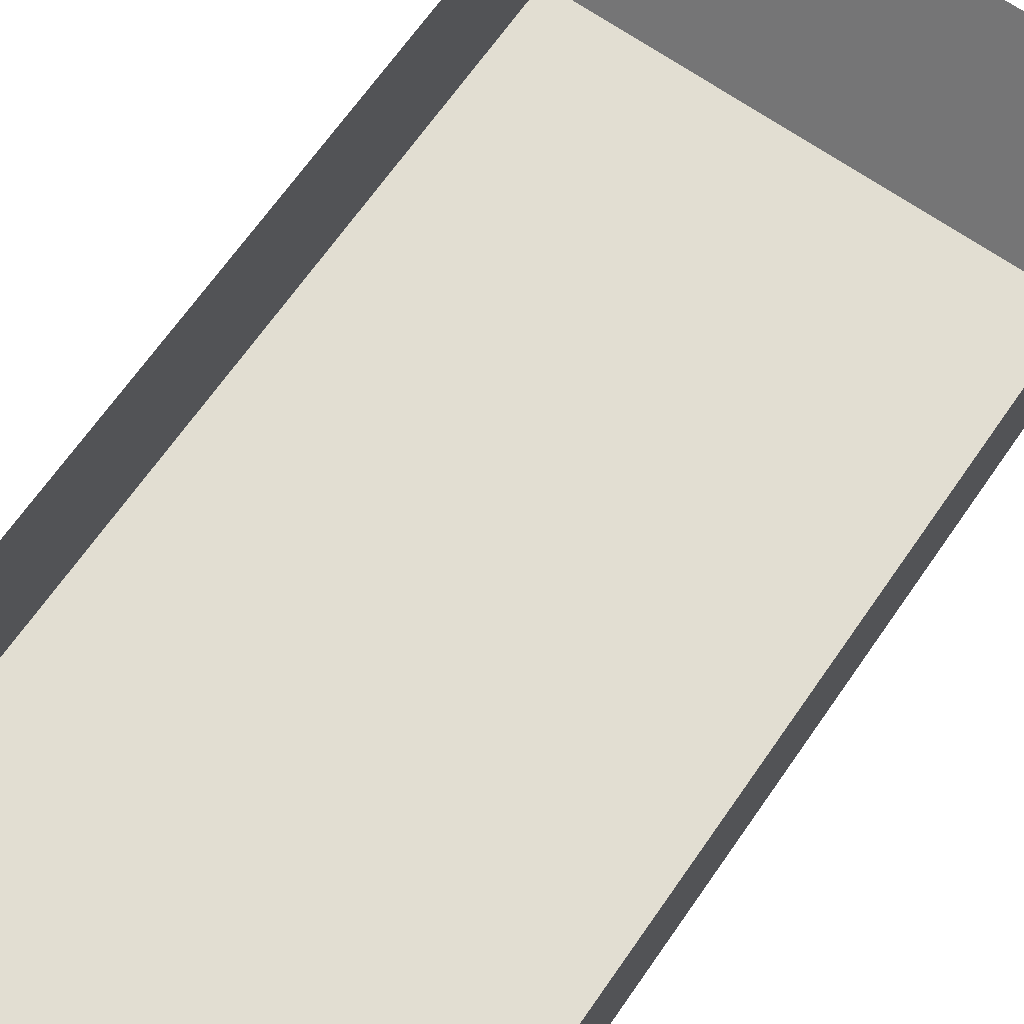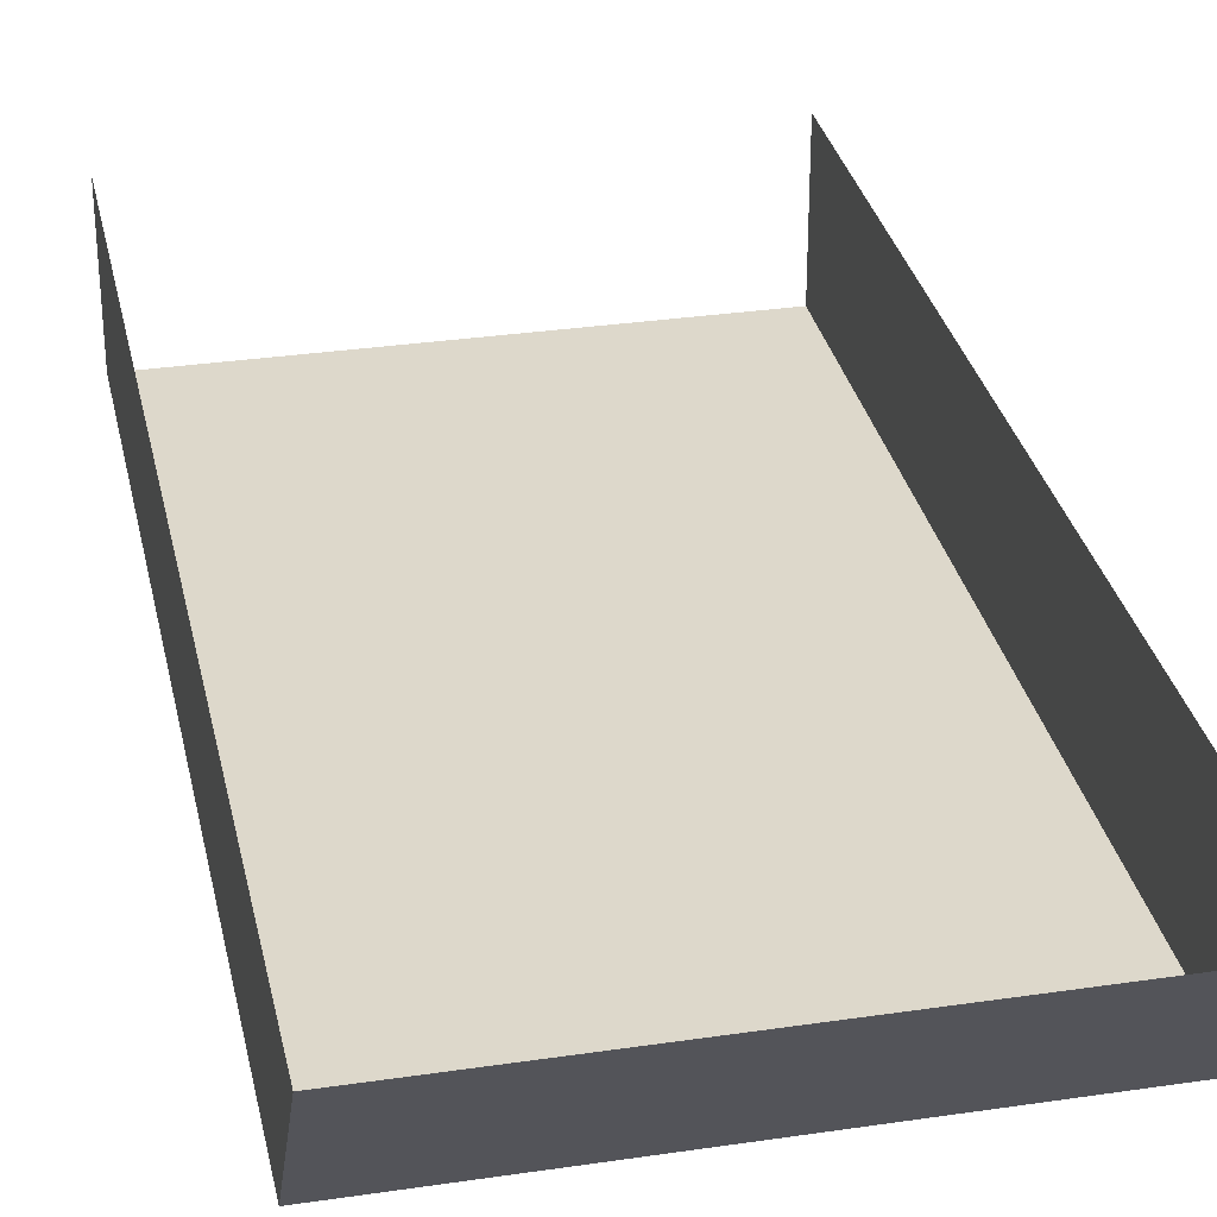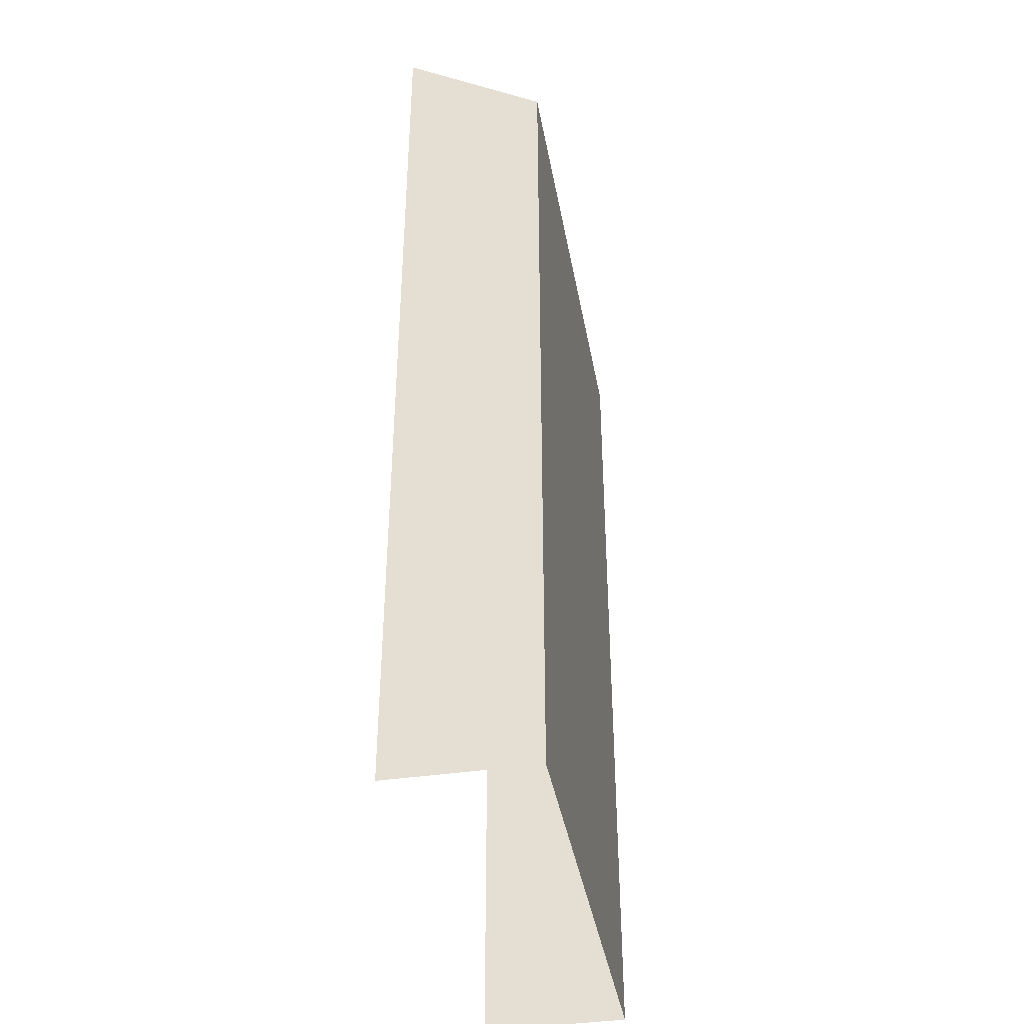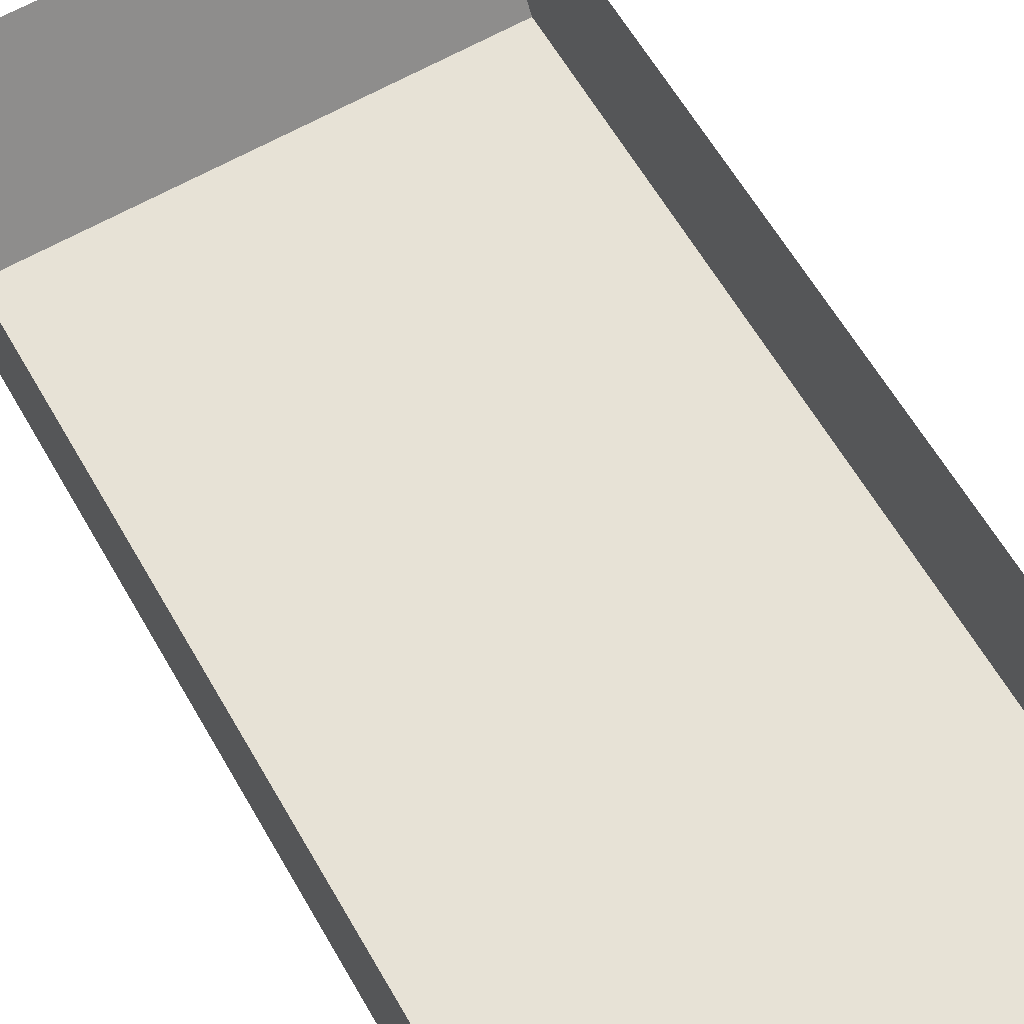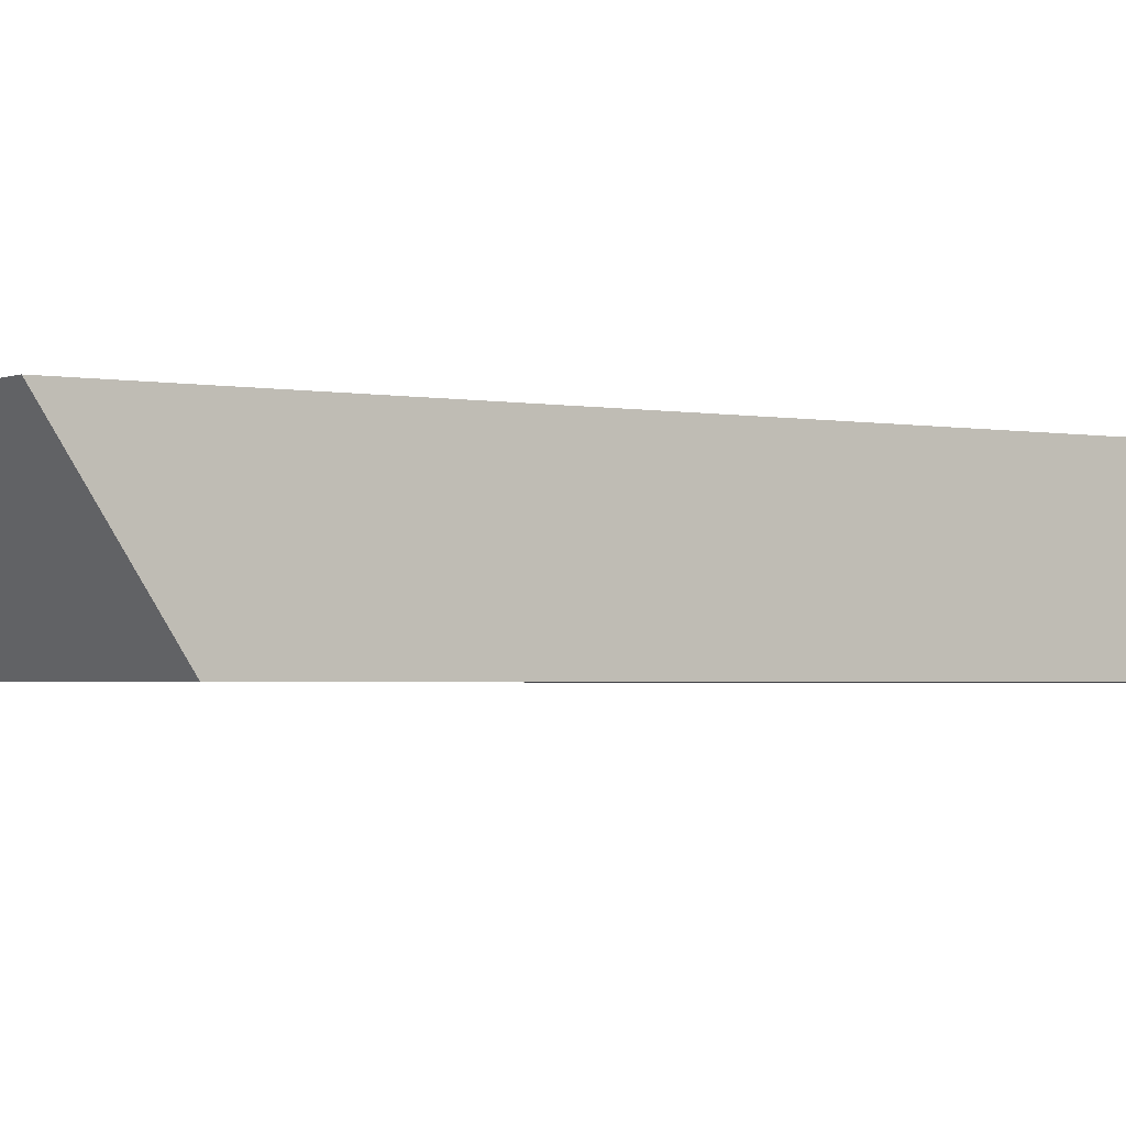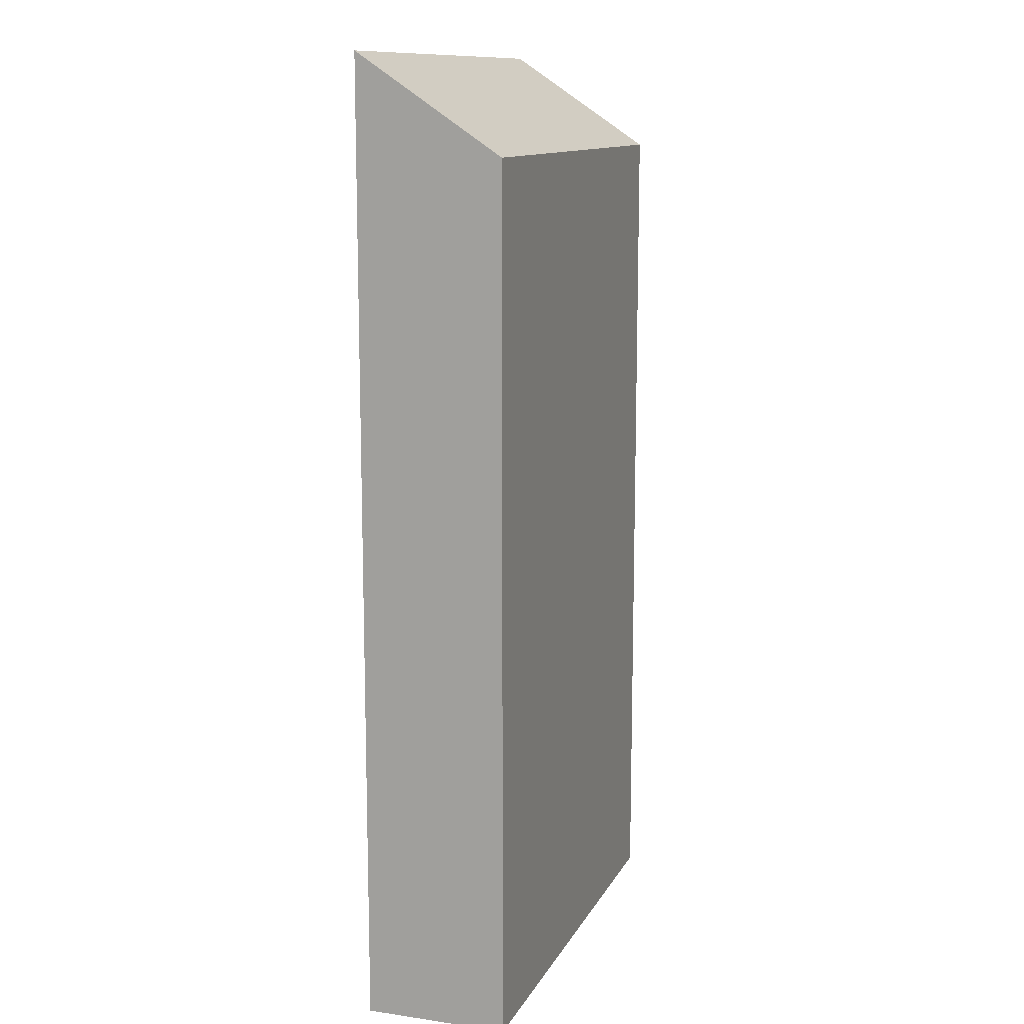
<metadata>
{"format":"obj","ext":"obj","renderer":"f3d","projection":"perspective","resolution":1024,"background":"white","views":[{"elev":67.9,"azim":34.9,"up":"+Z"},{"elev":31.3,"azim":168.1,"up":"+Z"},{"elev":-40.1,"azim":100.3,"up":"+Y"},{"elev":63.2,"azim":-30.1,"up":"+Z"},{"elev":-2.0,"azim":-125.2,"up":"+Z"},{"elev":12.2,"azim":108.8,"up":"+Y"}]}
</metadata>
<code>
g pb_Mesh143742
v -7 -14 0
v -7 -14 -3
v -7 6 0
v -7 4 -3
v -7 -14 -3
v 3 -14 -3
v -7 4 -3
v 3 4 -3
v 3 -14 -3
v 3 -14 0
v 3 4 -3
v 3 6 0
v 3 6 0
v -7 6 0
v 3 4 -3
v -7 4 -3
g pb_Mesh143742_0
g pb_Mesh143742_1
f 3 2 1
f 3 4 2
f 7 6 5
f 7 8 6
f 11 10 9
f 11 12 10
f 15 14 13
f 15 16 14

</code>
